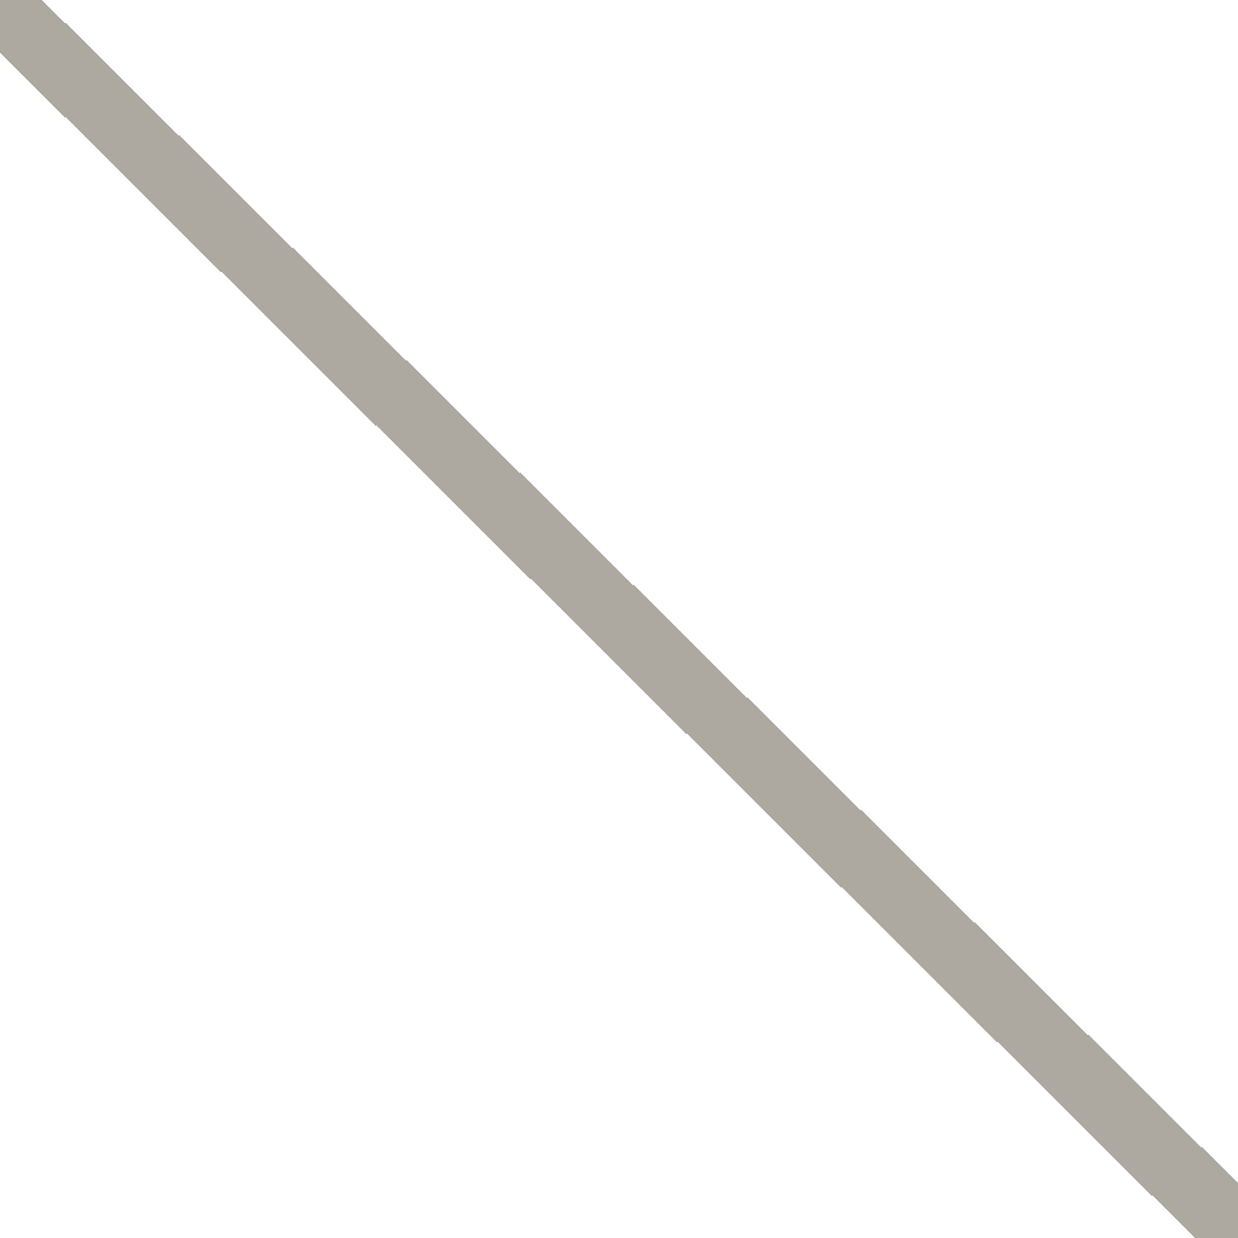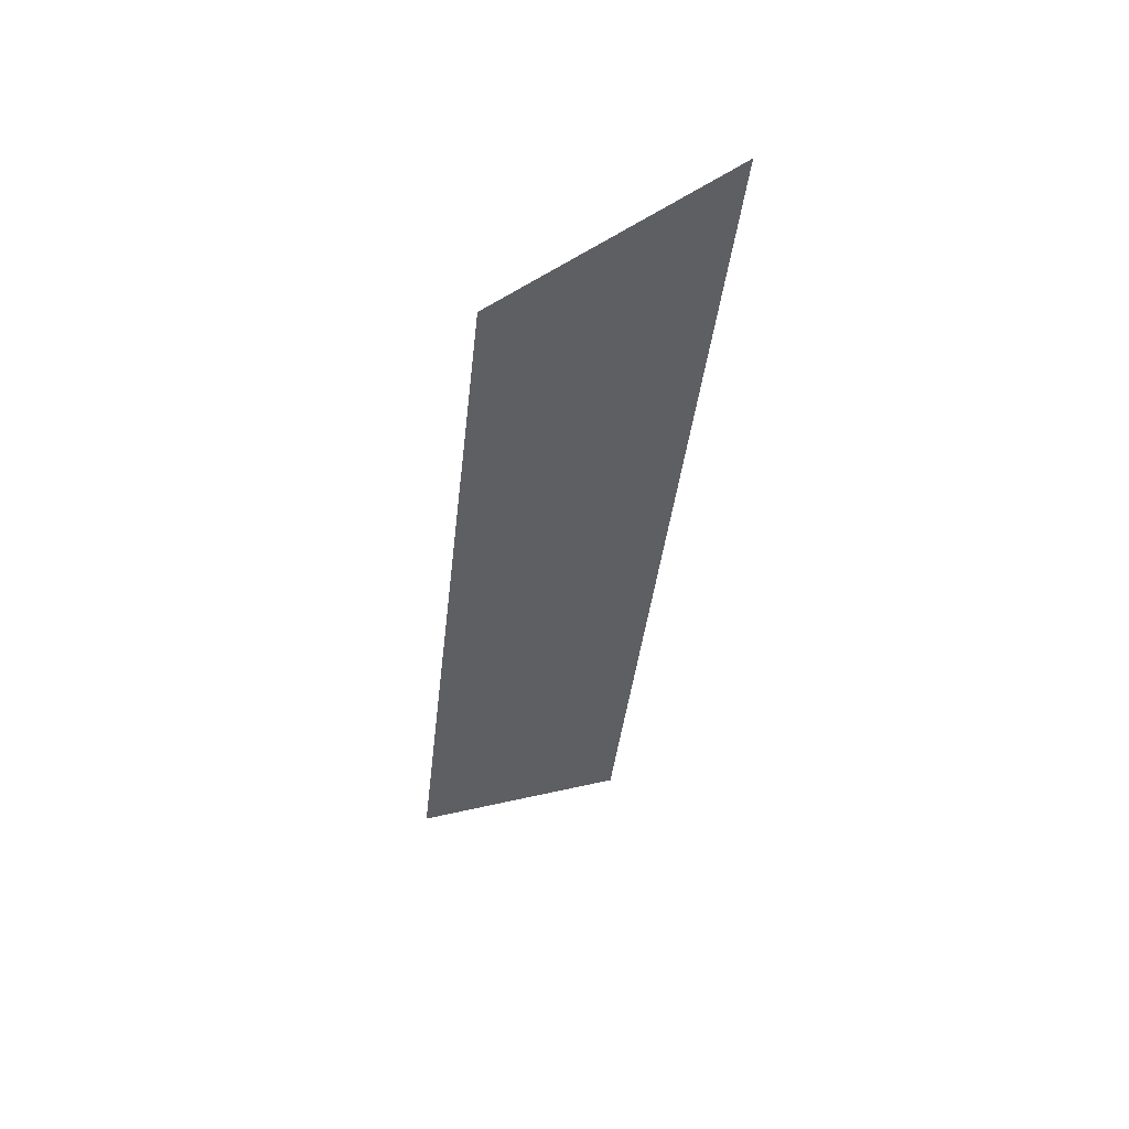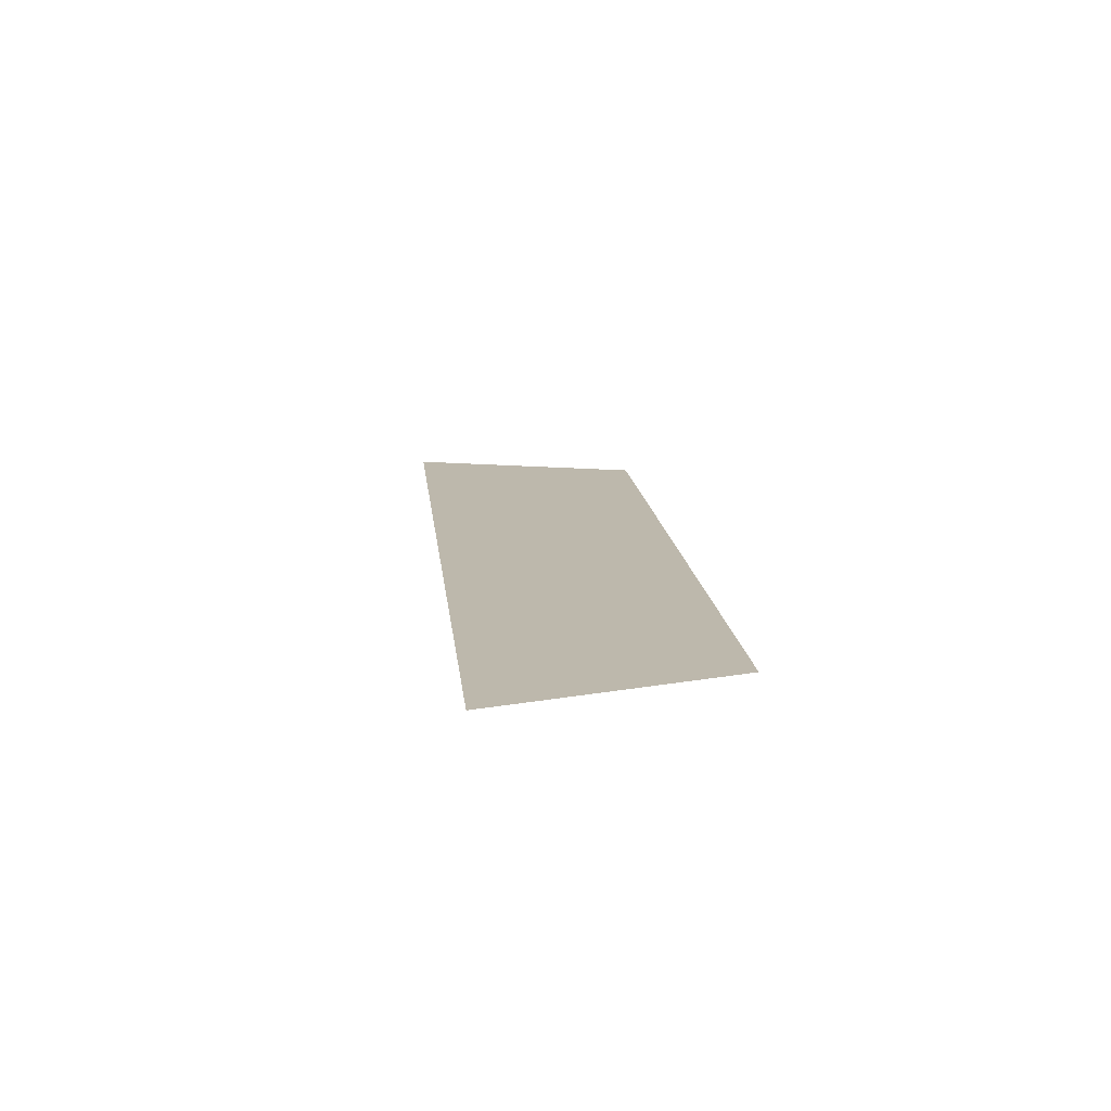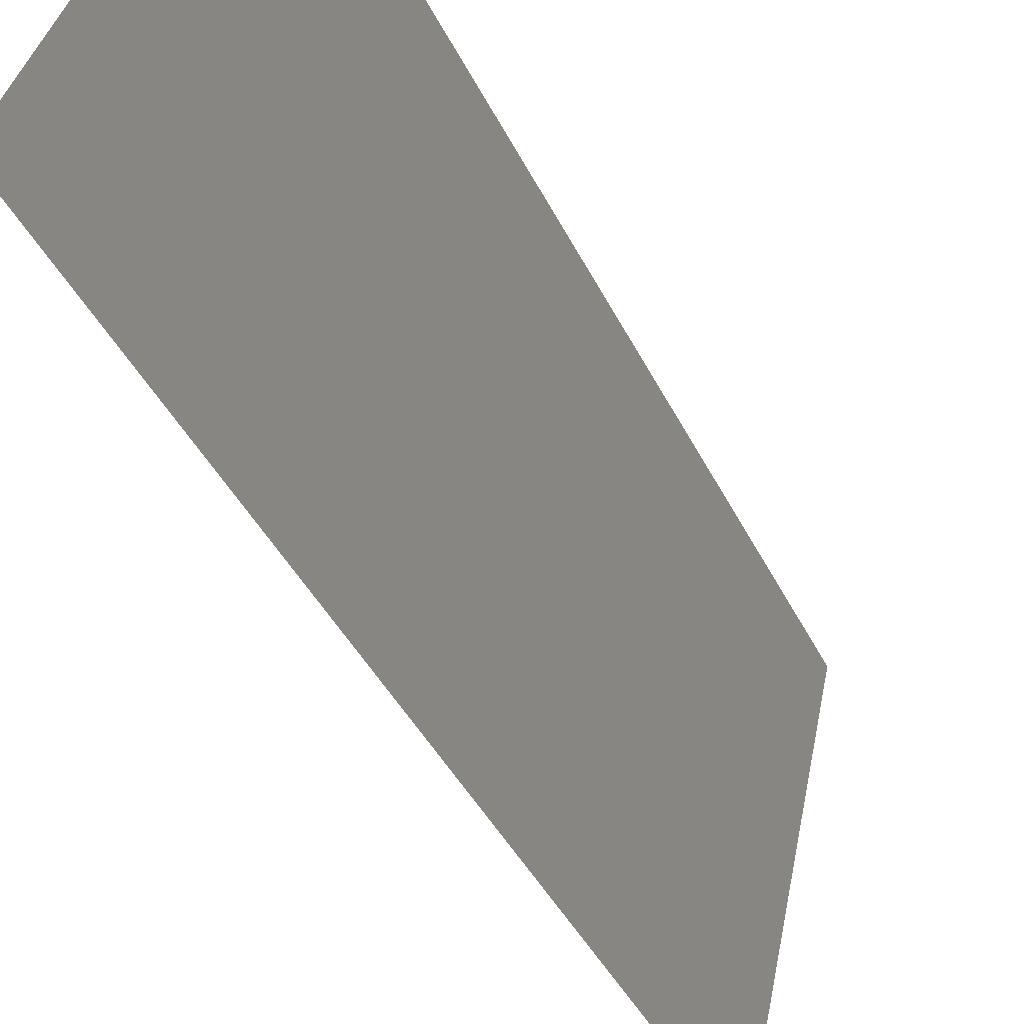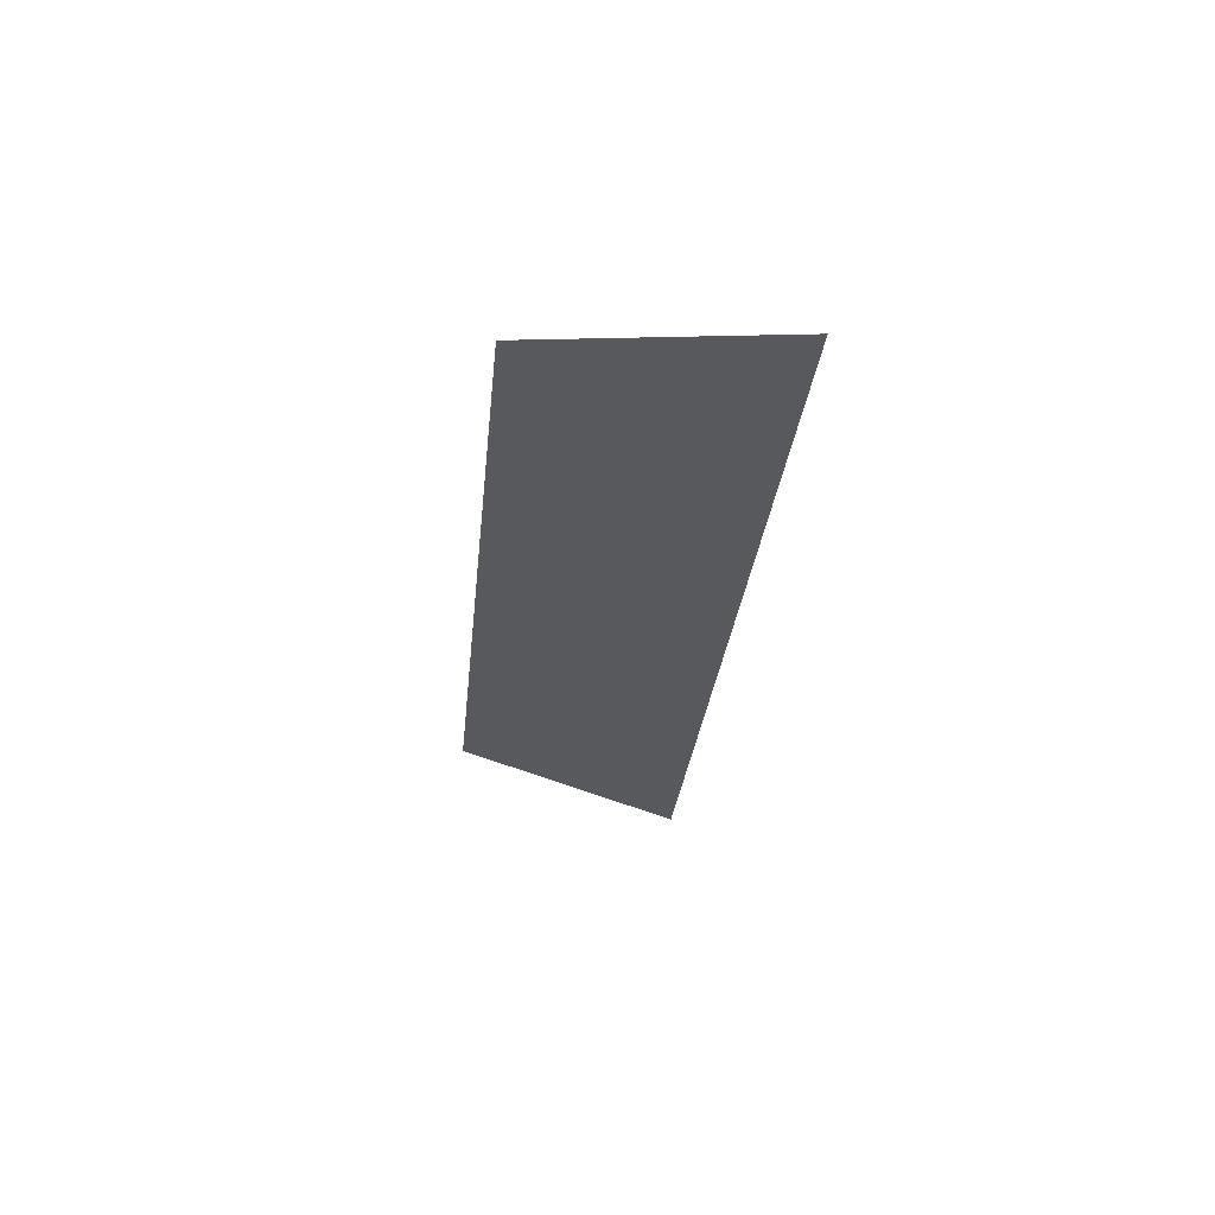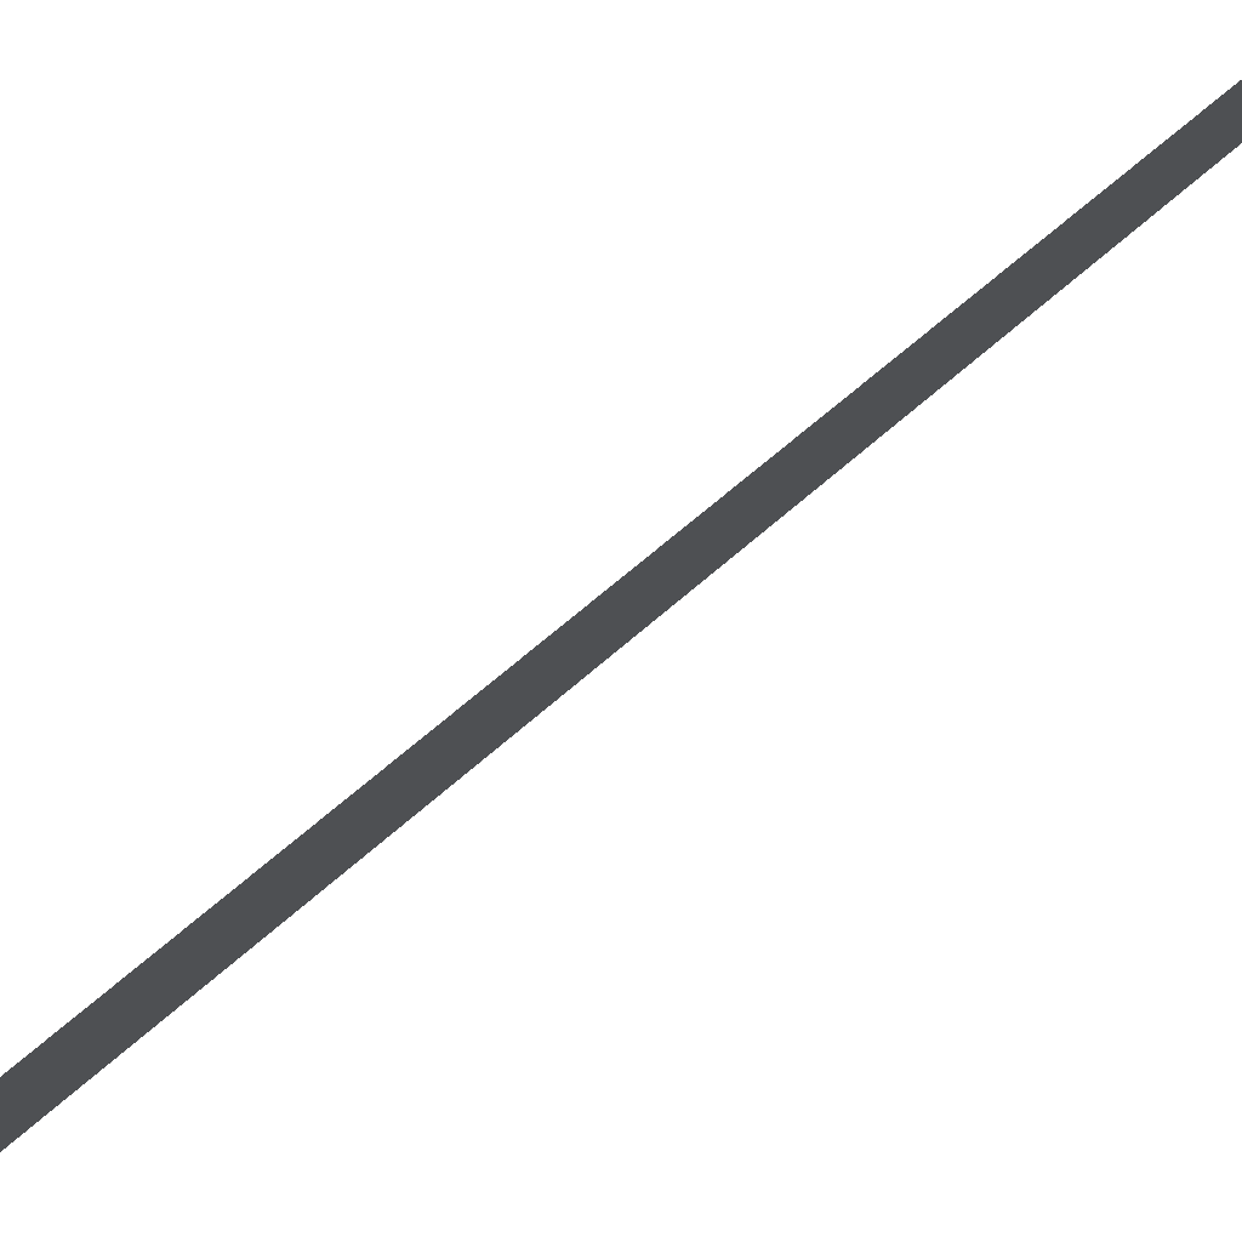
<metadata>
{"format":"obj","ext":"obj","renderer":"f3d","projection":"perspective","resolution":1024,"background":"white","views":[{"elev":72.5,"azim":-45.3,"up":"+Y"},{"elev":50.4,"azim":-96.6,"up":"+Z"},{"elev":-72.9,"azim":109.8,"up":"+Z"},{"elev":-26.2,"azim":-159.4,"up":"+Y"},{"elev":58.6,"azim":-59.4,"up":"+Z"},{"elev":59.6,"azim":-135.9,"up":"+Y"}]}
</metadata>
<code>
o Group12/mesh10/mesh10-geometry#mesh10-geometry
v -0.02065 0.0424 0.007092
v -0.02753 0.05465 0.0827
v -0.02065 0.03324 0.08954
v -0.02753 0.06229 0.01393
f 1 2 3
f 2 1 4
f 3 2 1
f 4 1 2

</code>
